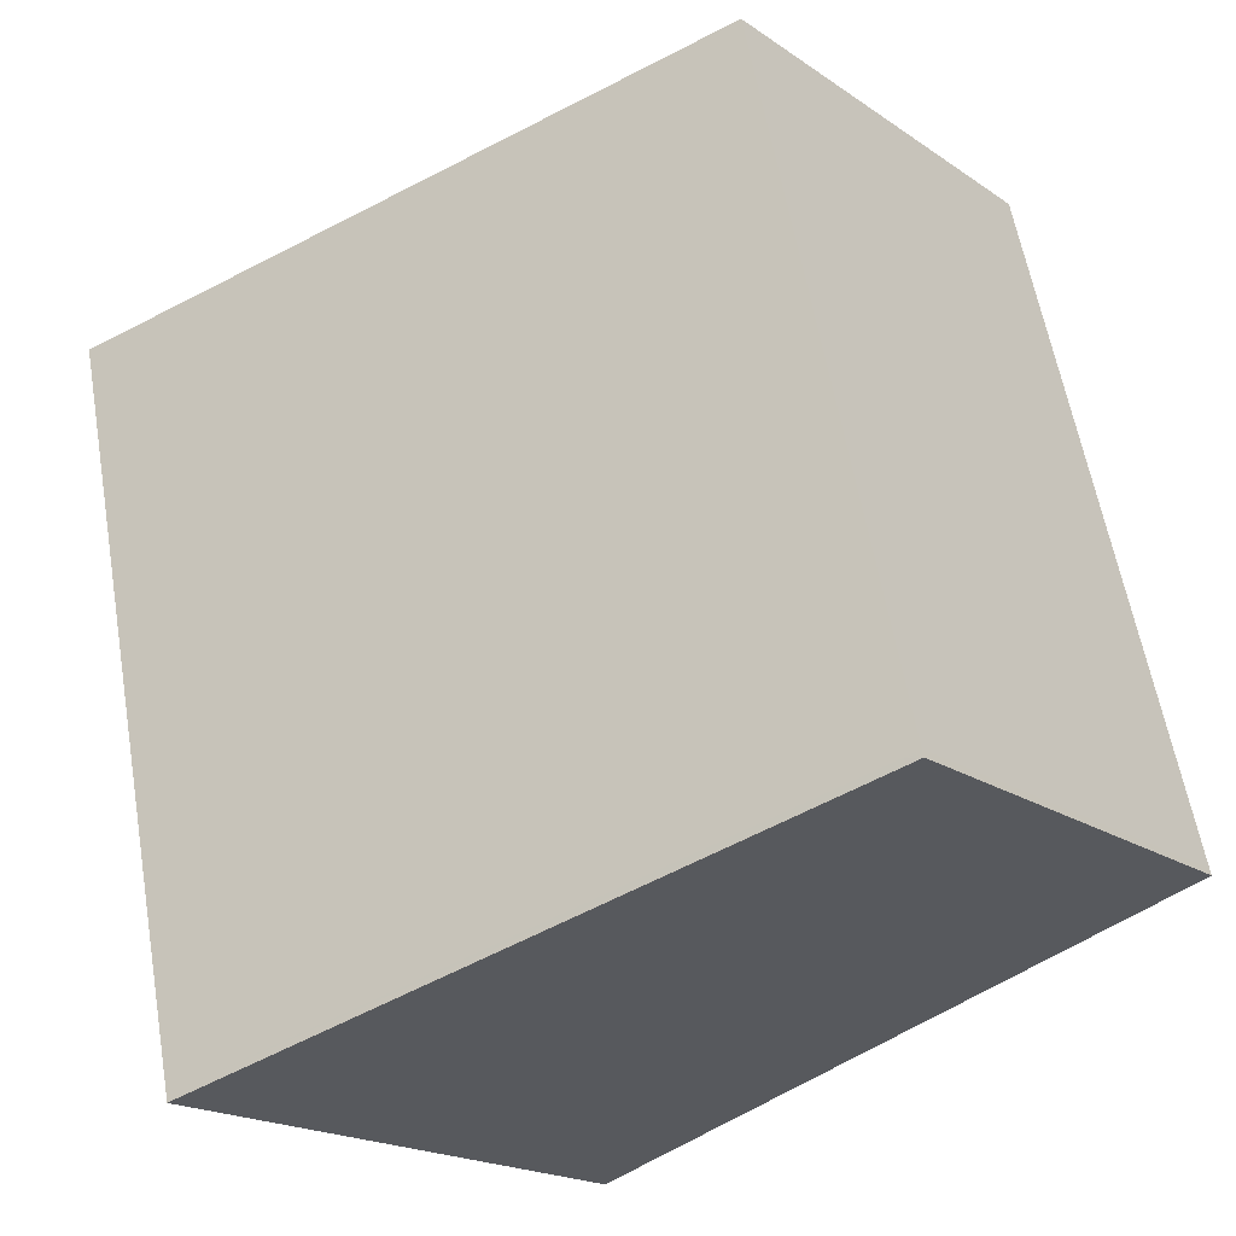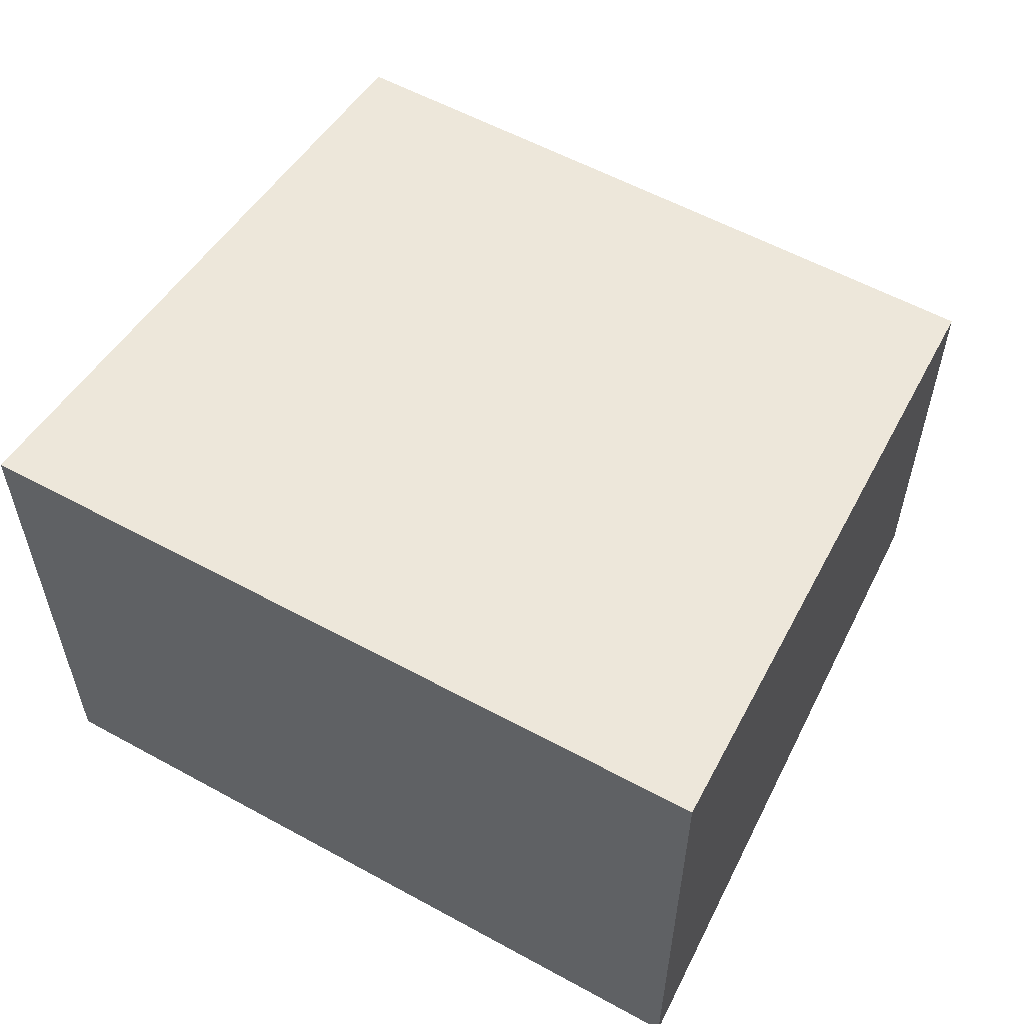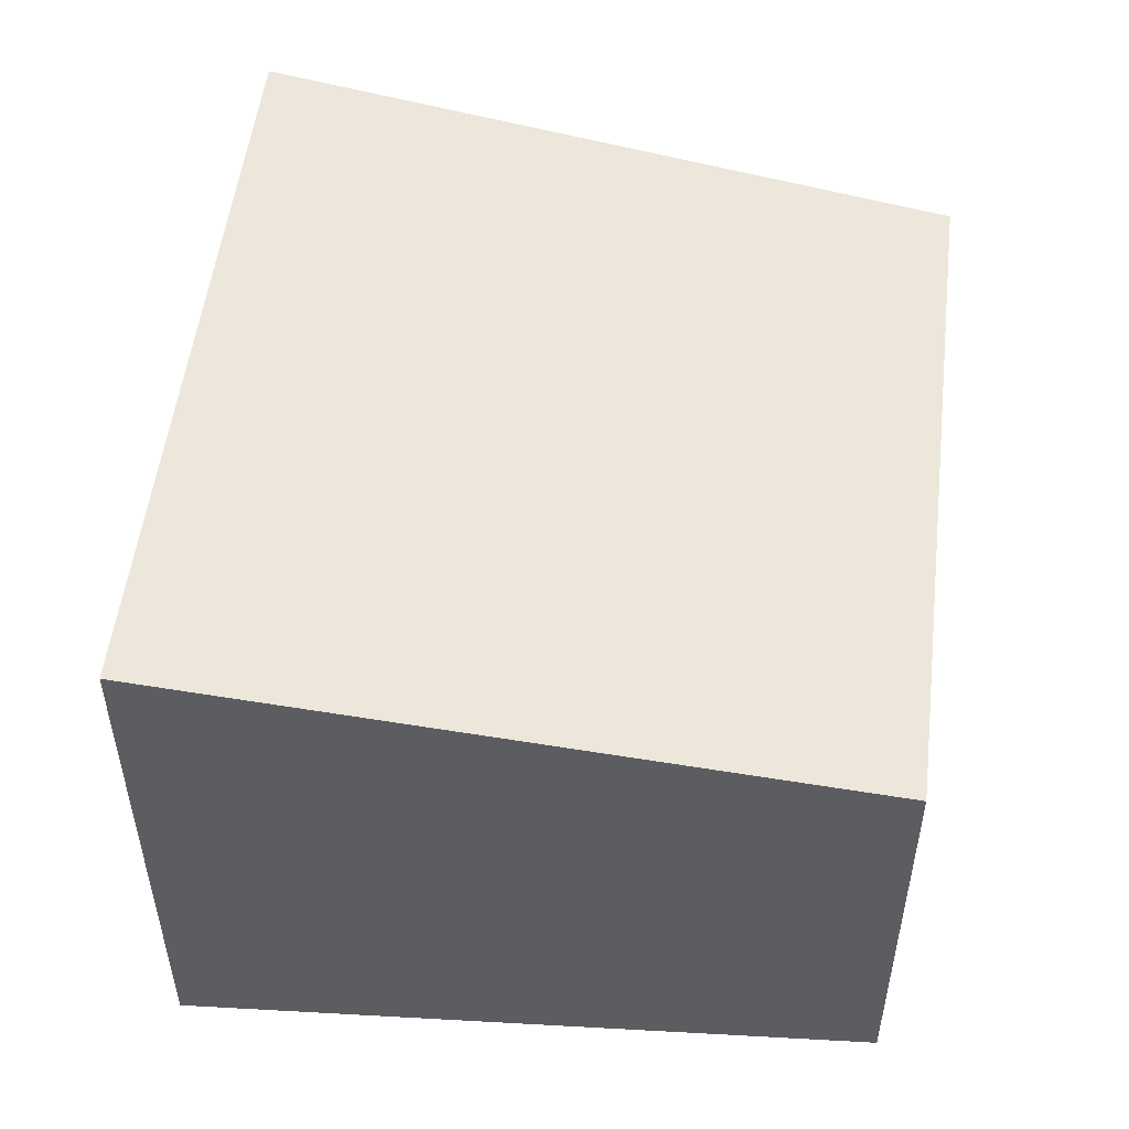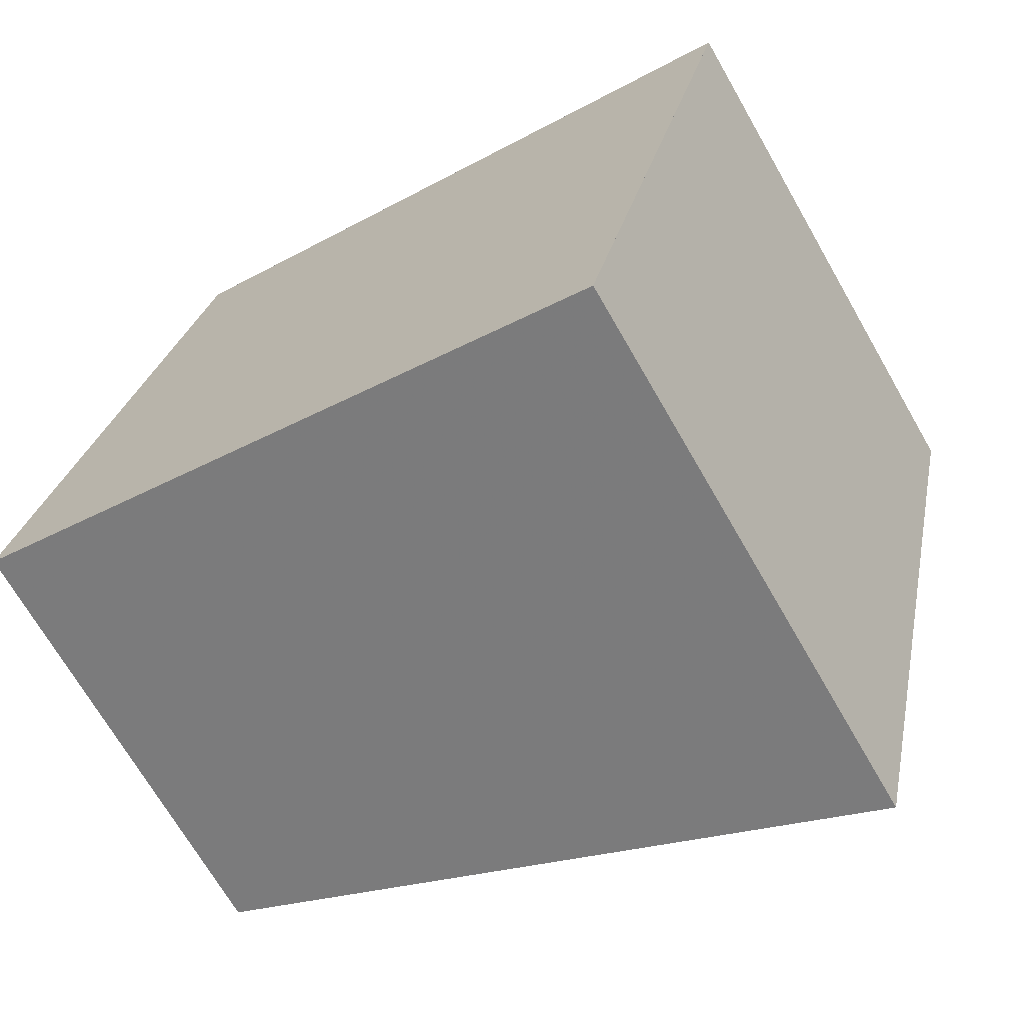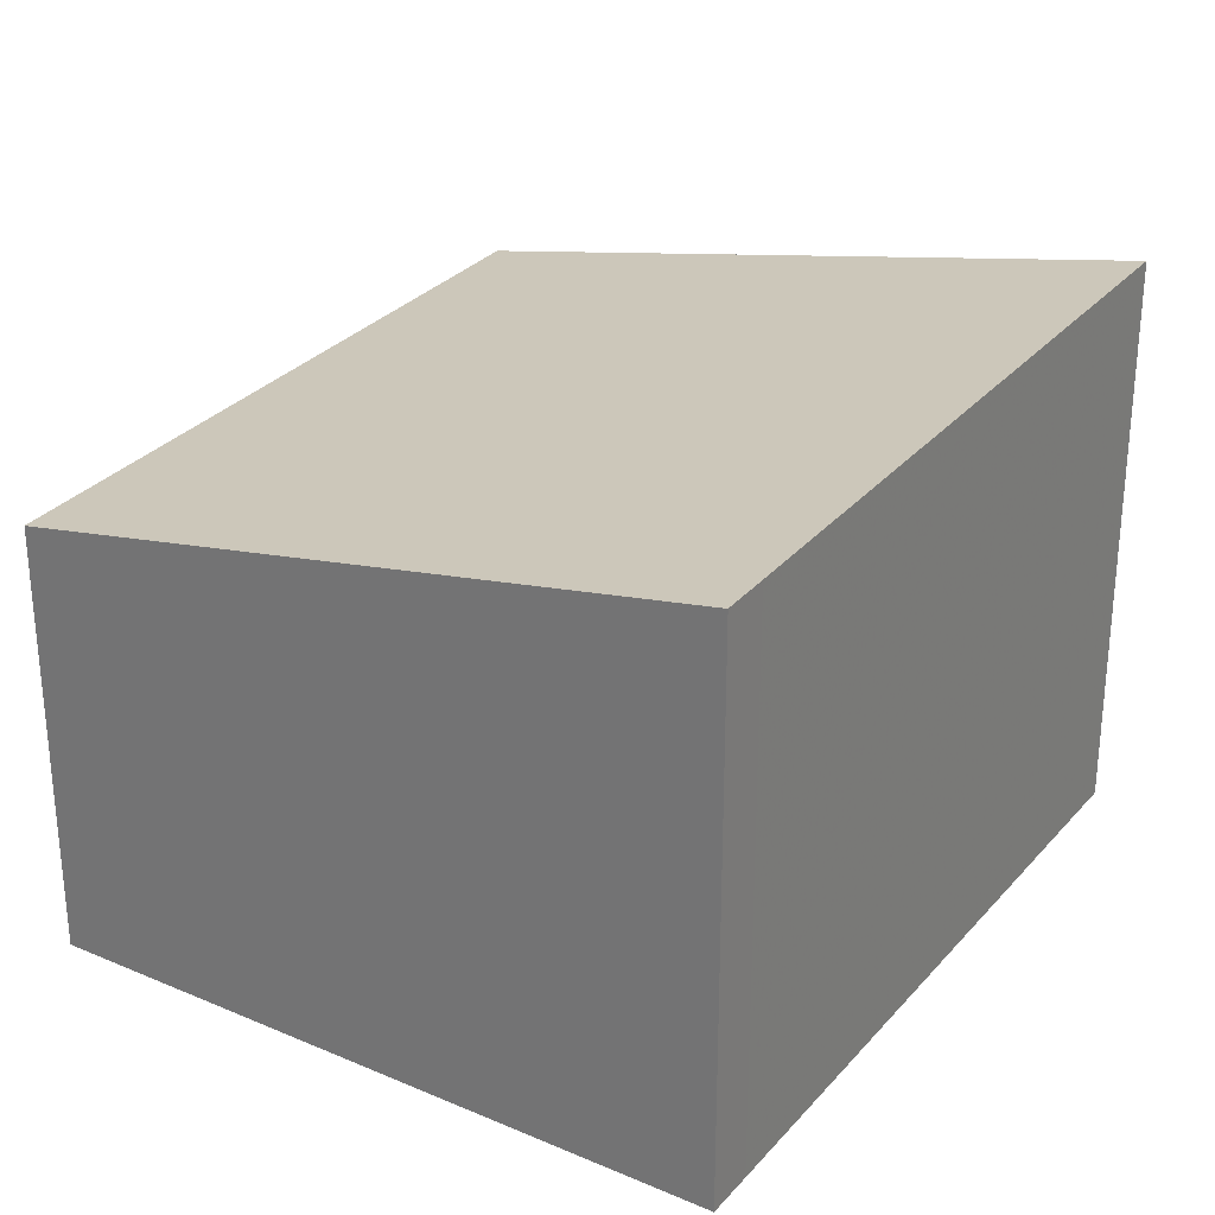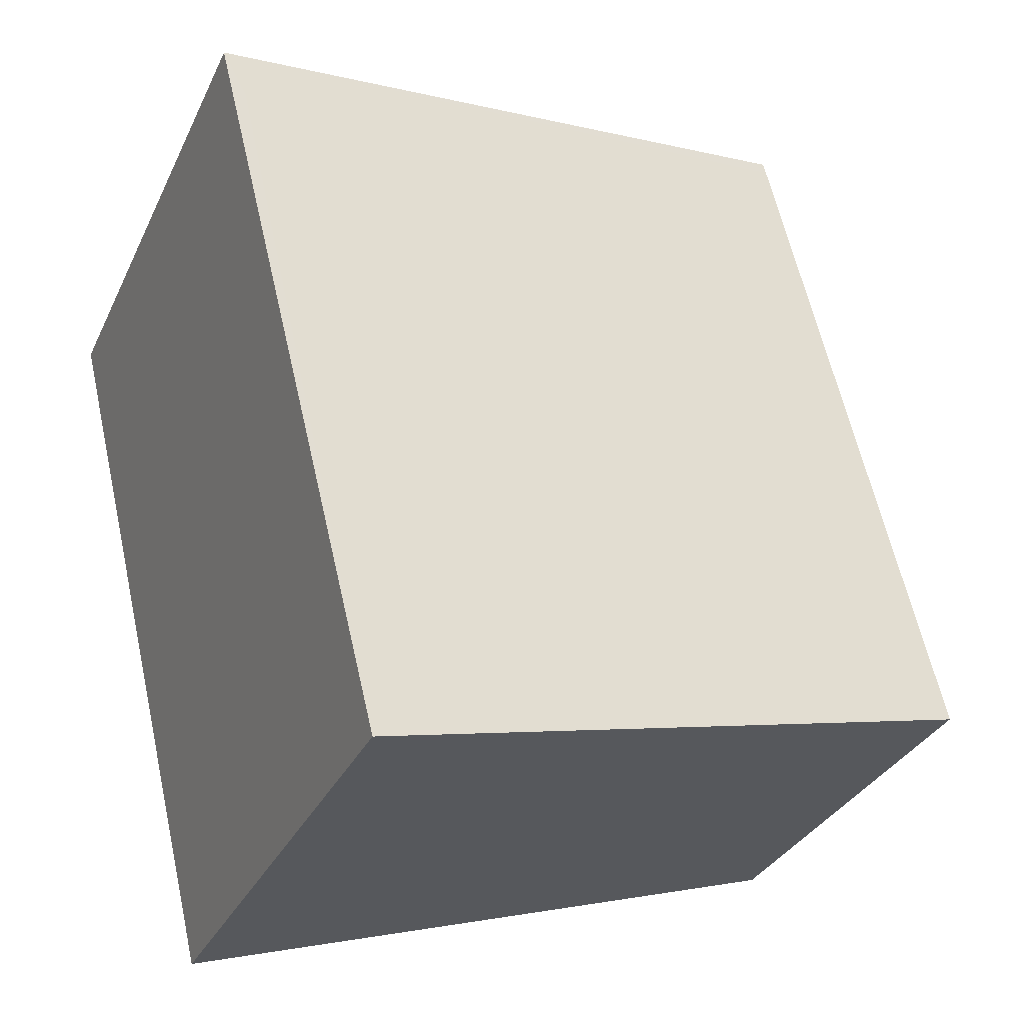
<metadata>
{"format":"obj","ext":"obj","renderer":"f3d","projection":"perspective","resolution":1024,"background":"white","views":[{"elev":-19.4,"azim":38.6,"up":"+Y"},{"elev":58.8,"azim":-46.9,"up":"+Z"},{"elev":52.9,"azim":20.2,"up":"+Z"},{"elev":-69.8,"azim":-150.1,"up":"+Y"},{"elev":28.7,"azim":-134.0,"up":"+Z"},{"elev":-31.7,"azim":-22.0,"up":"+Y"}]}
</metadata>
<code>
v -2127 -2285 2.324
v -2127 -2282 2.269
v -2125 -2281 1.768
v -2124 -2284 1.822
v -2125 -2281 1.769
v -2127 -2282 2.272
v -2127 -2282 2.262
v -2127 -2285 2.314
v -2127 -2282 2.258
v -2124 -2284 1.821
v -2127 -2285 2.314
v -2127 -2285 2.324
v -2124 -2284 1.833
v -2124 -2284 1.832
v -2125 -2281 1.78
v -2125 -2281 1.78
v -2127 -2285 2.324
v -2127 -2285 2.324
v -2127 -2285 0
v -2127 -2285 0
v -2127 -2282 2.258
v -2127 -2282 2.269
v -2127 -2282 -4.441e-16
v -2127 -2282 0
v -2125 -2281 1.769
v -2125 -2281 1.768
v -2125 -2281 0
v -2125 -2281 0
v -2124 -2284 1.833
v -2124 -2284 1.822
v -2124 -2284 0
v -2124 -2284 0
v -2124 -2284 1.821
v -2125 -2281 1.769
v -2125 -2281 0
v -2124 -2284 0
v -2127 -2282 2.269
v -2127 -2282 2.272
v -2127 -2282 0
v -2127 -2282 -4.441e-16
v -2127 -2285 2.324
v -2127 -2285 2.314
v -2127 -2285 4.441e-16
v -2127 -2285 0
v -2125 -2281 1.78
v -2127 -2282 2.258
v -2127 -2282 0
v -2125 -2281 0
v -2124 -2284 1.822
v -2124 -2284 1.821
v -2124 -2284 0
v -2124 -2284 0
v -2127 -2282 2.272
v -2127 -2285 2.324
v -2127 -2285 0
v -2127 -2282 0
v -2127 -2285 2.314
v -2124 -2284 1.833
v -2124 -2284 0
v -2127 -2285 4.441e-16
v -2125 -2281 1.768
v -2125 -2281 1.78
v -2125 -2281 0
v -2125 -2281 0
v -2127 -2285 0
v -2127 -2282 0
v -2125 -2281 0
v -2124 -2284 0
f 7 6 2 9
f 12 6 7 11
f 15 5 10 14
f 16 3 5 15
f 14 10 4 13
f 11 8 1 12
f 13 8 11 14
f 14 11 7 15
f 15 7 9 16
f 18 19 20 17
f 22 23 24 21
f 26 27 28 25
f 30 31 32 29
f 34 35 36 33
f 38 39 40 37
f 42 43 44 41
f 46 47 48 45
f 50 51 52 49
f 54 55 56 53
f 58 59 60 57
f 62 63 64 61
f 66 67 68 65

</code>
